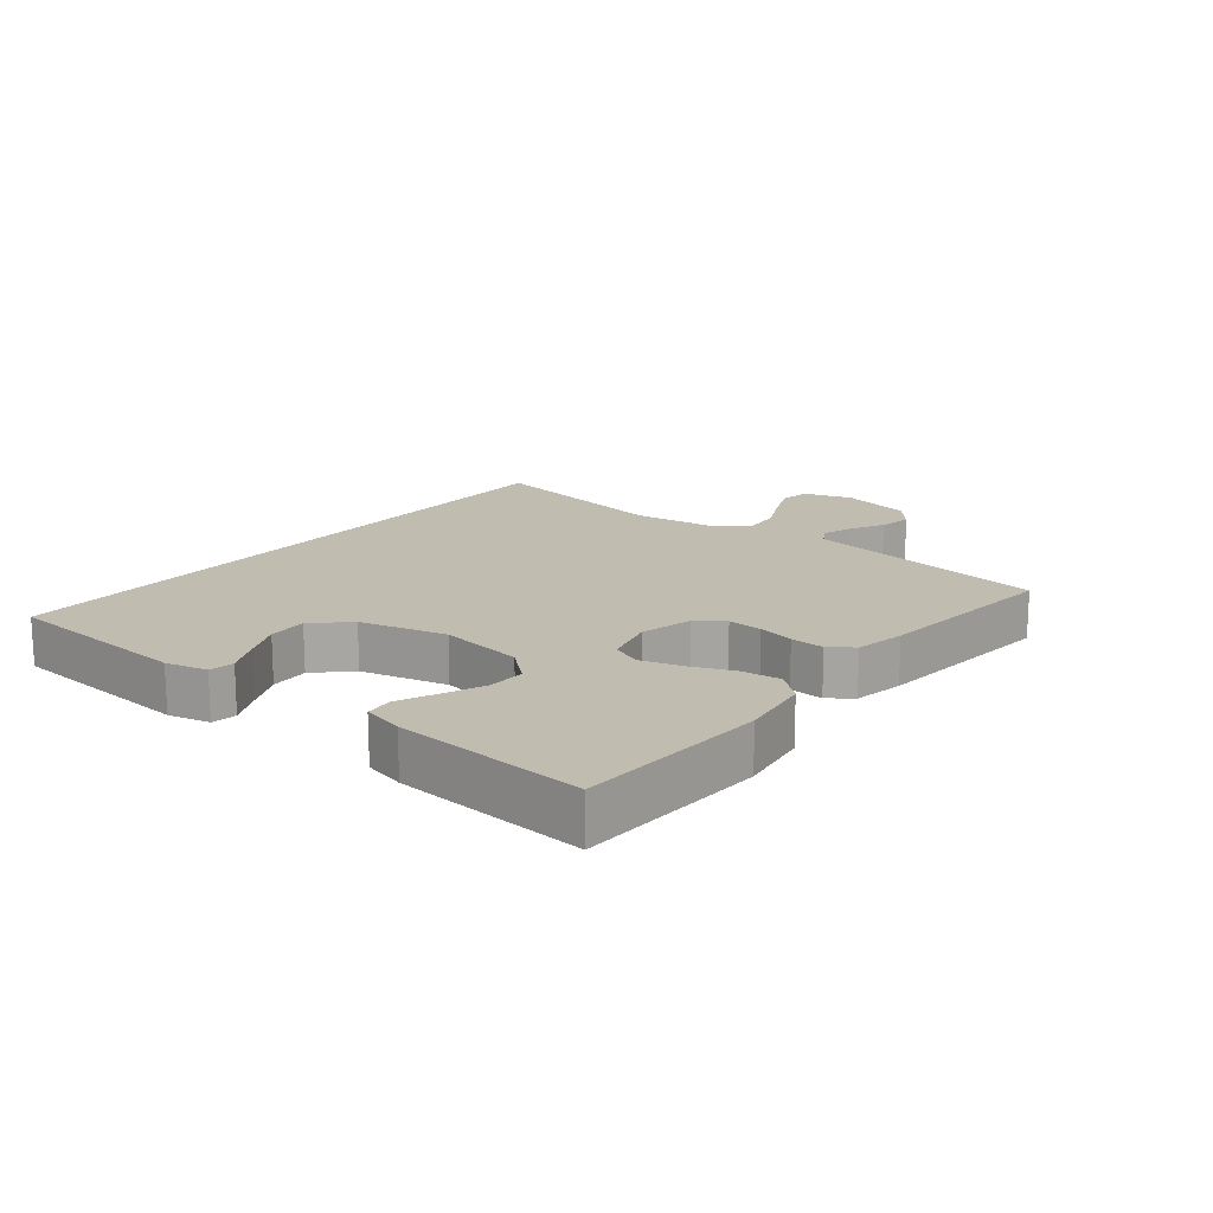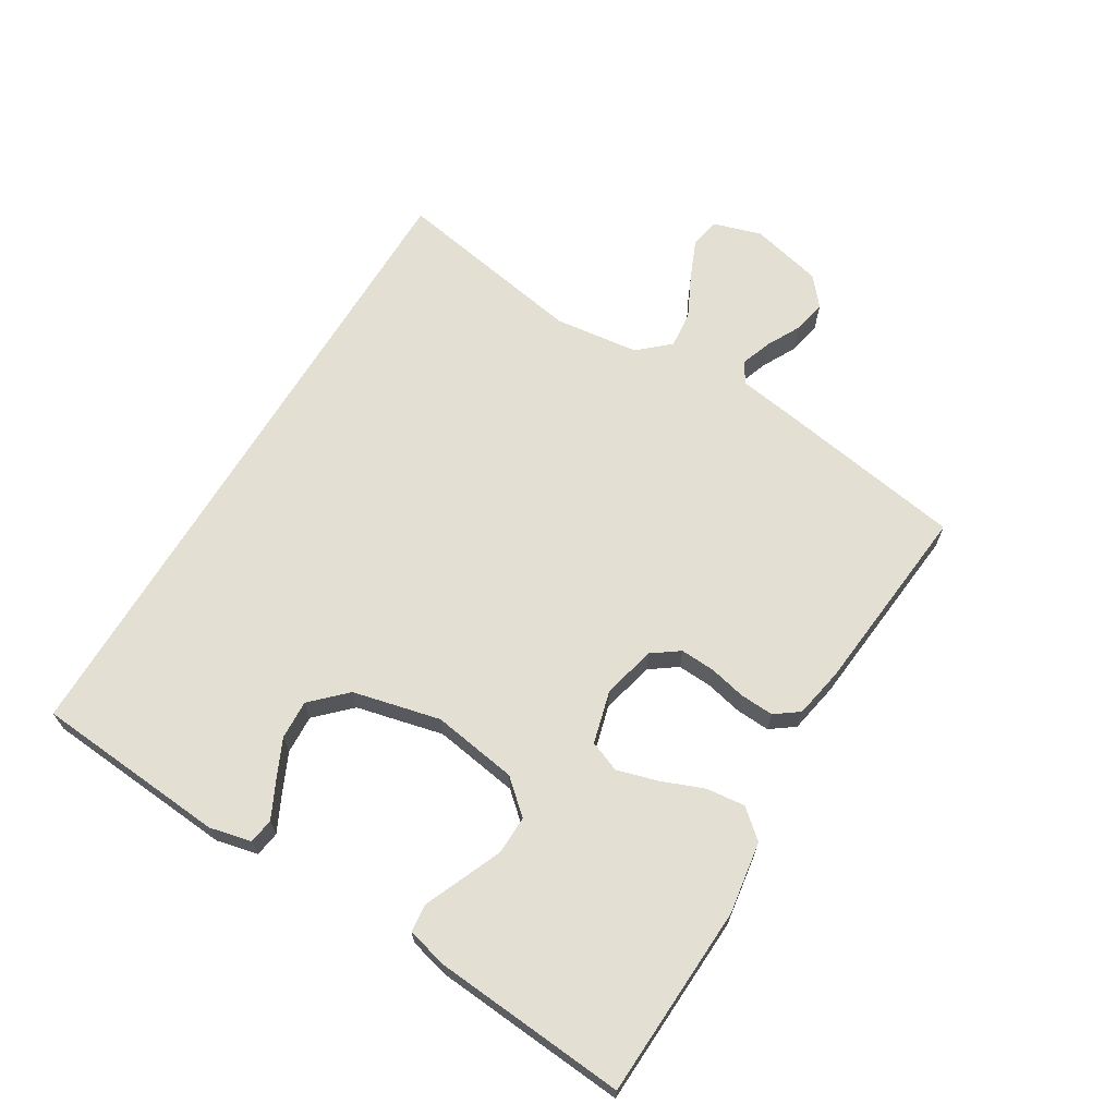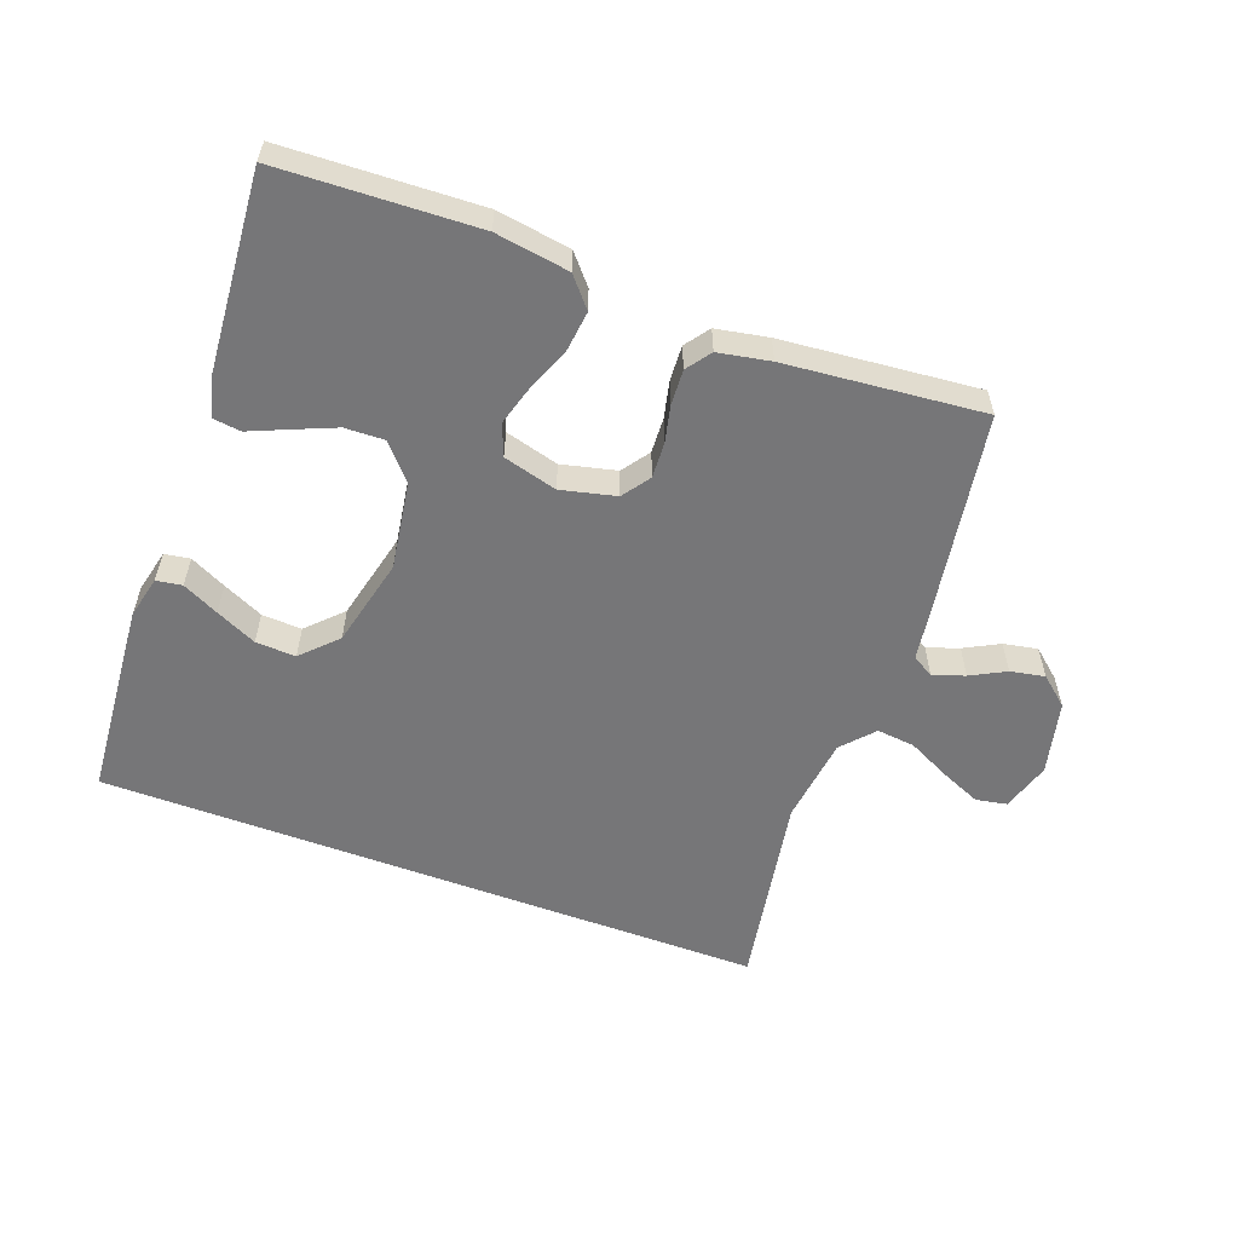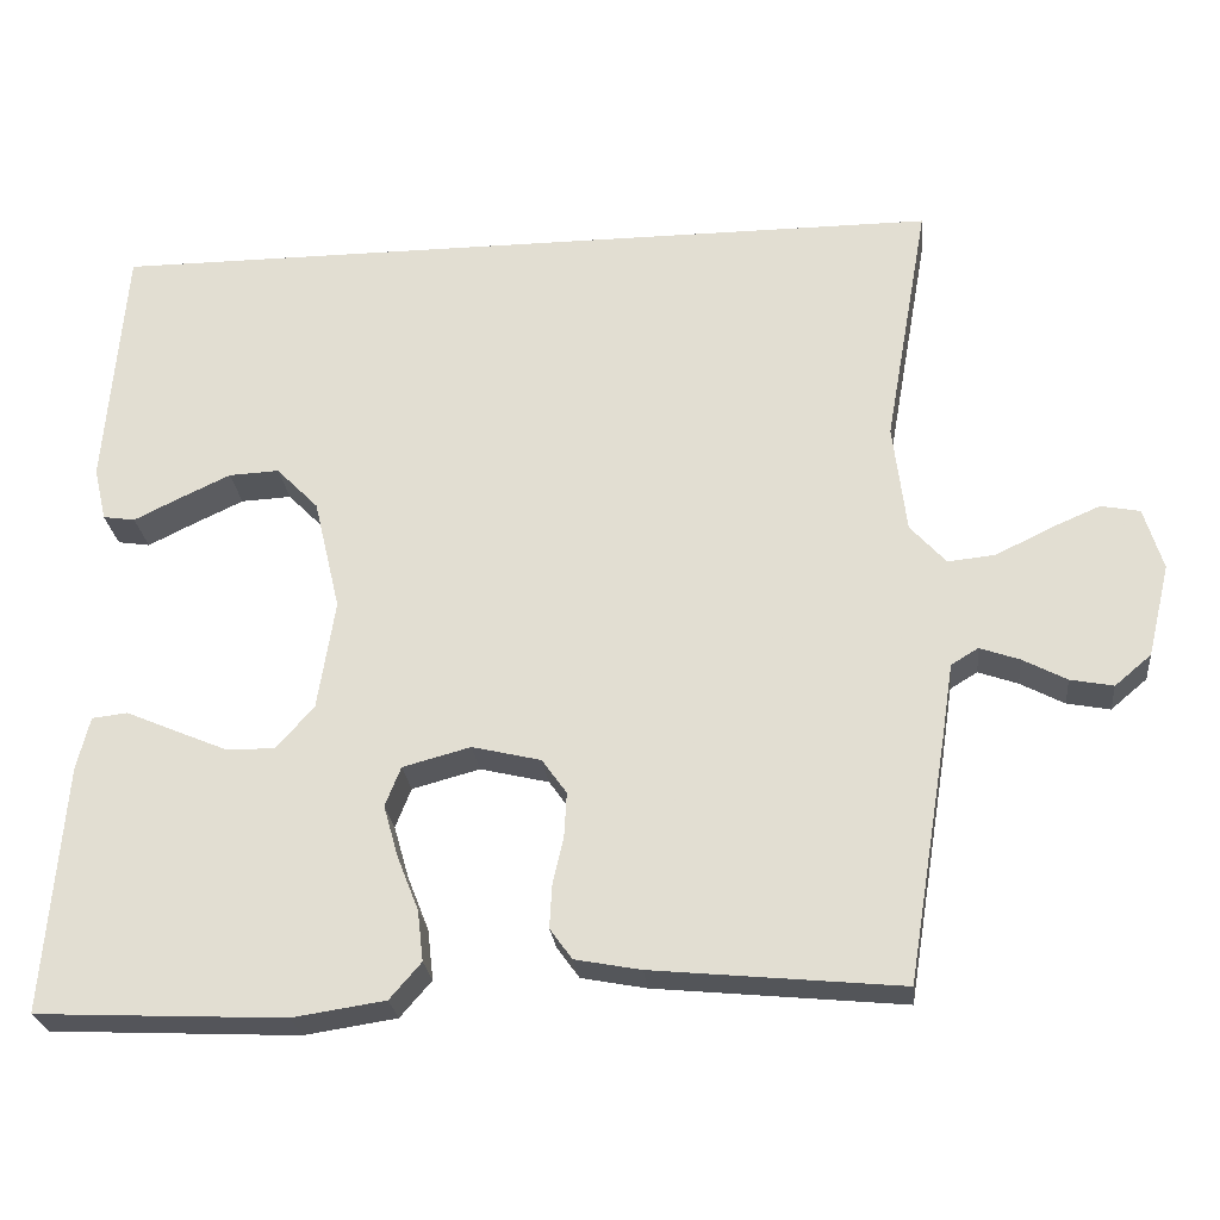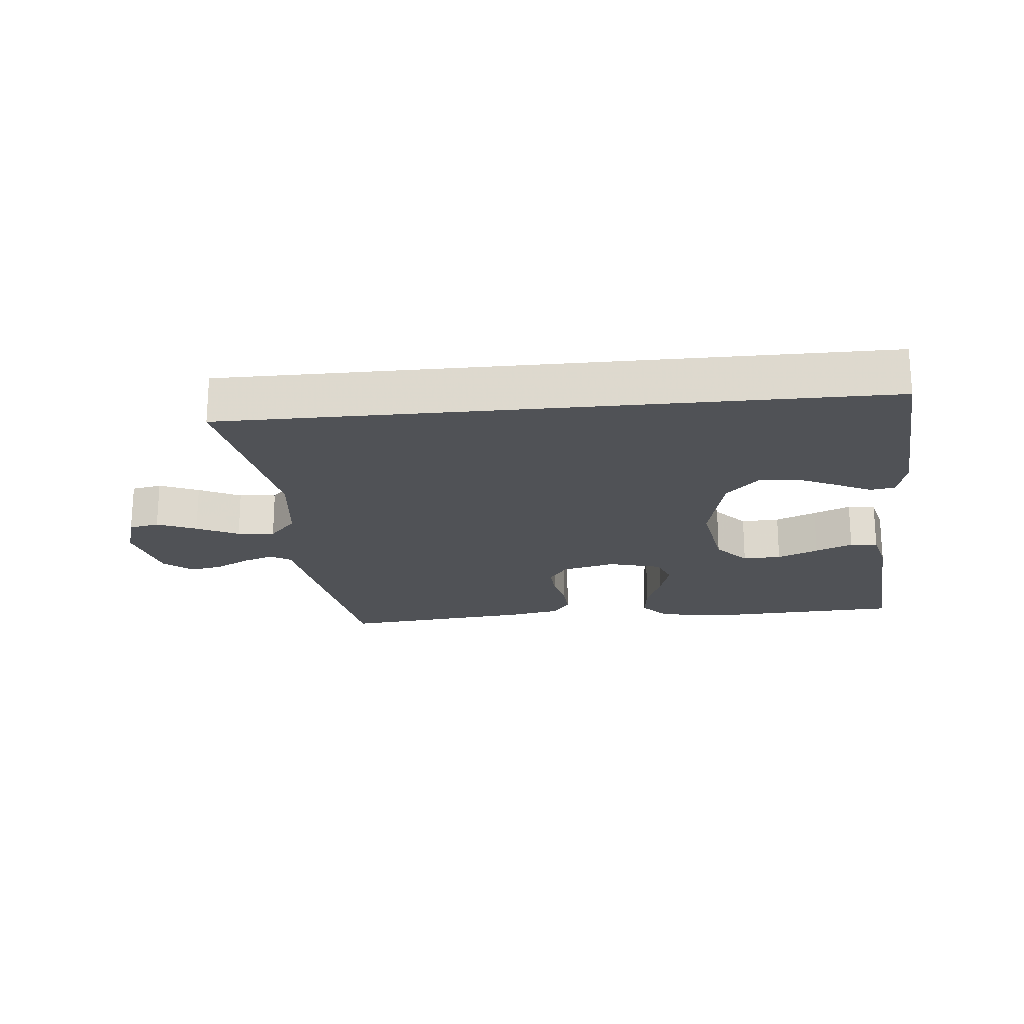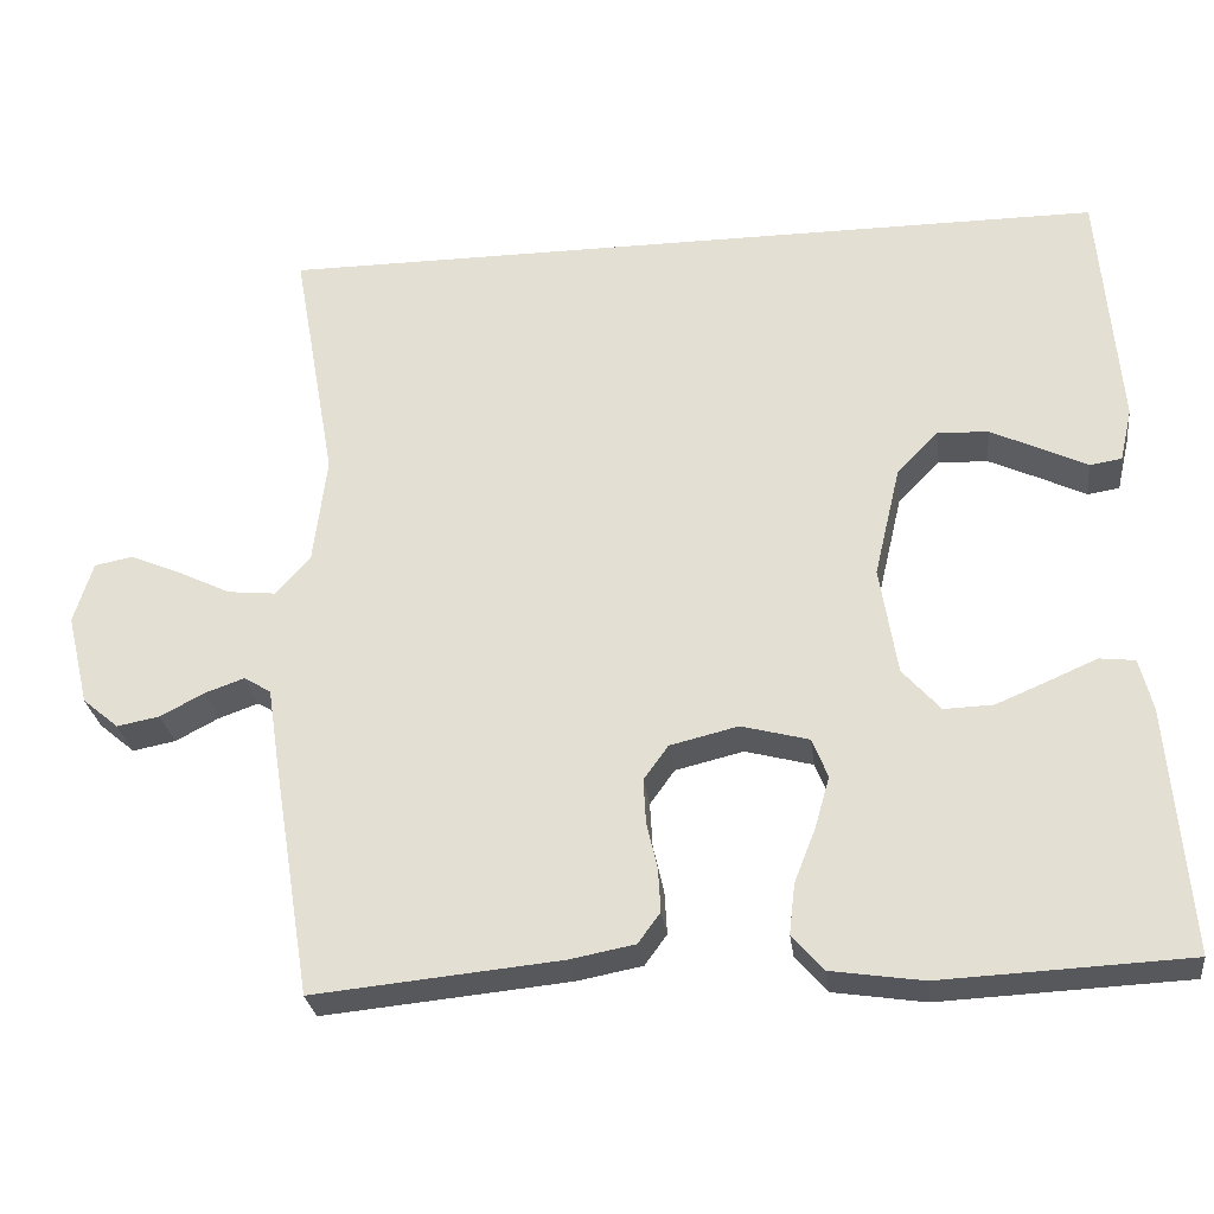
<metadata>
{"format":"obj","ext":"obj","renderer":"f3d","projection":"perspective","resolution":1024,"background":"white","views":[{"elev":16.3,"azim":128.4,"up":"+Y"},{"elev":66.7,"azim":121.1,"up":"+Y"},{"elev":-56.9,"azim":159.5,"up":"+Y"},{"elev":-25.3,"azim":-174.0,"up":"+Z"},{"elev":-20.7,"azim":5.6,"up":"+Y"},{"elev":-28.1,"azim":7.1,"up":"+Z"}]}
</metadata>
<code>
v -0.5 0.07 -0.5
v -0.549 0.07 -0.2
v -0.562 0.07 -0.114
v -0.595 0.07 -0.094
v -0.643 0.07 -0.111
v -0.696 0.07 -0.139
v -0.748 0.07 -0.149
v -0.792 0.07 -0.112
v -0.819 0.07 0
v -0.796 0.07 0.075
v -0.749 0.07 0.084
v -0.688 0.07 0.058
v -0.623 0.07 0.026
v -0.565 0.07 0.02
v -0.522 0.07 0.068
v -0.506 0.07 0.2
v -0.559 0.07 0.5
v 0.459 0.07 0.5
v 0.483 0.07 0.2
v 0.468 0.07 0.135
v 0.429 0.07 0.129
v 0.374 0.07 0.156
v 0.312 0.07 0.185
v 0.251 0.07 0.188
v 0.2 0.07 0.136
v 0.168 0.07 0
v 0.189 0.07 -0.133
v 0.235 0.07 -0.185
v 0.295 0.07 -0.183
v 0.359 0.07 -0.156
v 0.417 0.07 -0.131
v 0.46 0.07 -0.136
v 0.476 0.07 -0.2
v 0.5 0.07 -0.5
v 0.2 0.07 -0.514
v 0.088 0.07 -0.497
v 0.05 0.07 -0.453
v 0.057 0.07 -0.392
v 0.083 0.07 -0.326
v 0.101 0.07 -0.263
v 0.082 0.07 -0.215
v 0 0.07 -0.193
v -0.083 0.07 -0.213
v -0.113 0.07 -0.255
v -0.11 0.07 -0.309
v -0.097 0.07 -0.366
v -0.094 0.07 -0.419
v -0.121 0.07 -0.456
v -0.2 0.07 -0.471
v -0.5 0 -0.5
v -0.549 0 -0.2
v -0.562 0 -0.114
v -0.595 0 -0.094
v -0.643 0 -0.111
v -0.696 0 -0.139
v -0.748 0 -0.149
v -0.792 0 -0.112
v -0.819 0 0
v -0.796 0 0.075
v -0.749 0 0.084
v -0.688 0 0.058
v -0.623 0 0.026
v -0.565 0 0.02
v -0.522 0 0.068
v -0.506 0 0.2
v -0.559 0 0.5
v 0.459 0 0.5
v 0.483 0 0.2
v 0.468 0 0.135
v 0.429 0 0.129
v 0.374 0 0.156
v 0.312 0 0.185
v 0.251 0 0.188
v 0.2 0 0.136
v 0.168 0 0
v 0.189 0 -0.133
v 0.235 0 -0.185
v 0.295 0 -0.183
v 0.359 0 -0.156
v 0.417 0 -0.131
v 0.46 0 -0.136
v 0.476 0 -0.2
v 0.5 0 -0.5
v 0.2 0 -0.514
v 0.088 0 -0.497
v 0.05 0 -0.453
v 0.057 0 -0.392
v 0.083 0 -0.326
v 0.101 0 -0.263
v 0.082 0 -0.215
v 0 0 -0.193
v -0.083 0 -0.213
v -0.113 0 -0.255
v -0.11 0 -0.309
v -0.097 0 -0.366
v -0.094 0 -0.419
v -0.121 0 -0.456
v -0.2 0 -0.471
f 1 2 3
f 49 1 3
f 48 49 3
f 47 48 3
f 46 47 3
f 45 46 3
f 44 45 3 4
f 43 44 4
f 42 43 4
f 37 38 39
f 36 37 39
f 35 36 39
f 34 35 39
f 33 34 39
f 32 33 39
f 31 32 39
f 30 31 39
f 29 30 39
f 28 29 39 40
f 27 28 40 41
f 20 21 22
f 19 20 22
f 18 19 22
f 18 22 23
f 16 17 18
f 15 16 18
f 14 15 18
f 11 12 13
f 10 11 13
f 9 10 13
f 8 9 13
f 7 8 13
f 6 7 13
f 5 6 13
f 4 5 13 14
f 42 4 14
f 41 42 14
f 27 41 14
f 26 27 14
f 25 26 14
f 24 25 14 18
f 18 23 24
f 52 51 50
f 52 50 98
f 52 98 97
f 52 97 96
f 52 96 95
f 52 95 94
f 53 52 94 93
f 53 93 92
f 53 92 91
f 88 87 86
f 88 86 85
f 88 85 84
f 88 84 83
f 88 83 82
f 88 82 81
f 88 81 80
f 88 80 79
f 88 79 78
f 89 88 78 77
f 90 89 77 76
f 71 70 69
f 71 69 68
f 71 68 67
f 72 71 67
f 67 66 65
f 67 65 64
f 67 64 63
f 62 61 60
f 62 60 59
f 62 59 58
f 62 58 57
f 62 57 56
f 62 56 55
f 62 55 54
f 63 62 54 53
f 63 53 91
f 63 91 90
f 63 90 76
f 63 76 75
f 63 75 74
f 67 63 74 73
f 73 72 67
f 1 50 51 2
f 2 51 52 3
f 3 52 53 4
f 4 53 54 5
f 5 54 55 6
f 6 55 56 7
f 7 56 57 8
f 8 57 58 9
f 9 58 59 10
f 10 59 60 11
f 11 60 61 12
f 12 61 62 13
f 13 62 63 14
f 14 63 64 15
f 15 64 65 16
f 16 65 66 17
f 17 66 67 18
f 18 67 68 19
f 19 68 69 20
f 20 69 70 21
f 21 70 71 22
f 22 71 72 23
f 23 72 73 24
f 24 73 74 25
f 25 74 75 26
f 26 75 76 27
f 27 76 77 28
f 28 77 78 29
f 29 78 79 30
f 30 79 80 31
f 31 80 81 32
f 32 81 82 33
f 33 82 83 34
f 34 83 84 35
f 35 84 85 36
f 36 85 86 37
f 37 86 87 38
f 38 87 88 39
f 39 88 89 40
f 40 89 90 41
f 41 90 91 42
f 42 91 92 43
f 43 92 93 44
f 44 93 94 45
f 45 94 95 46
f 46 95 96 47
f 47 96 97 48
f 48 97 98 49
f 49 98 50 1

</code>
